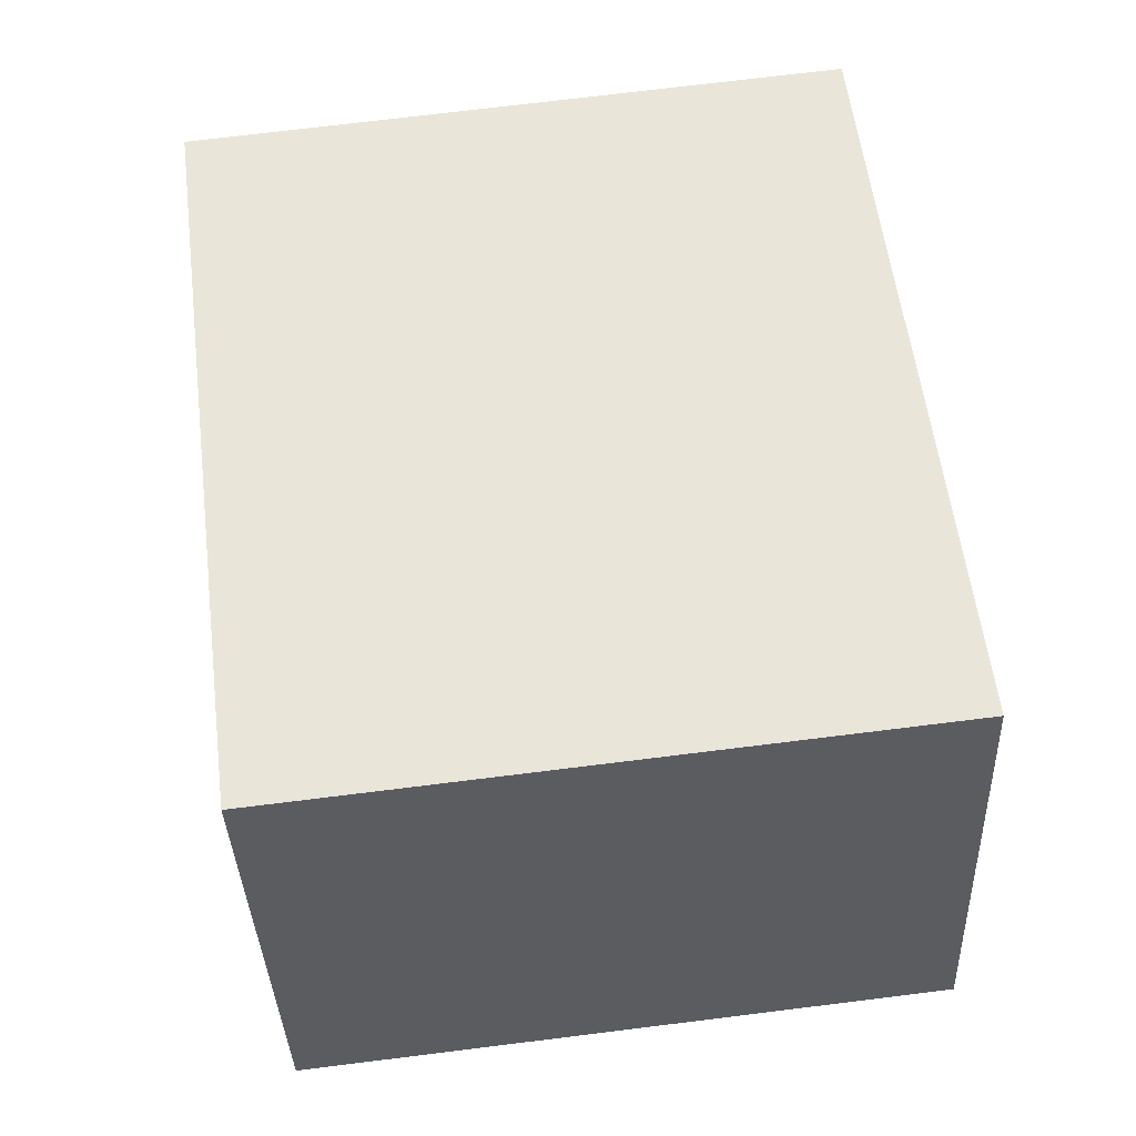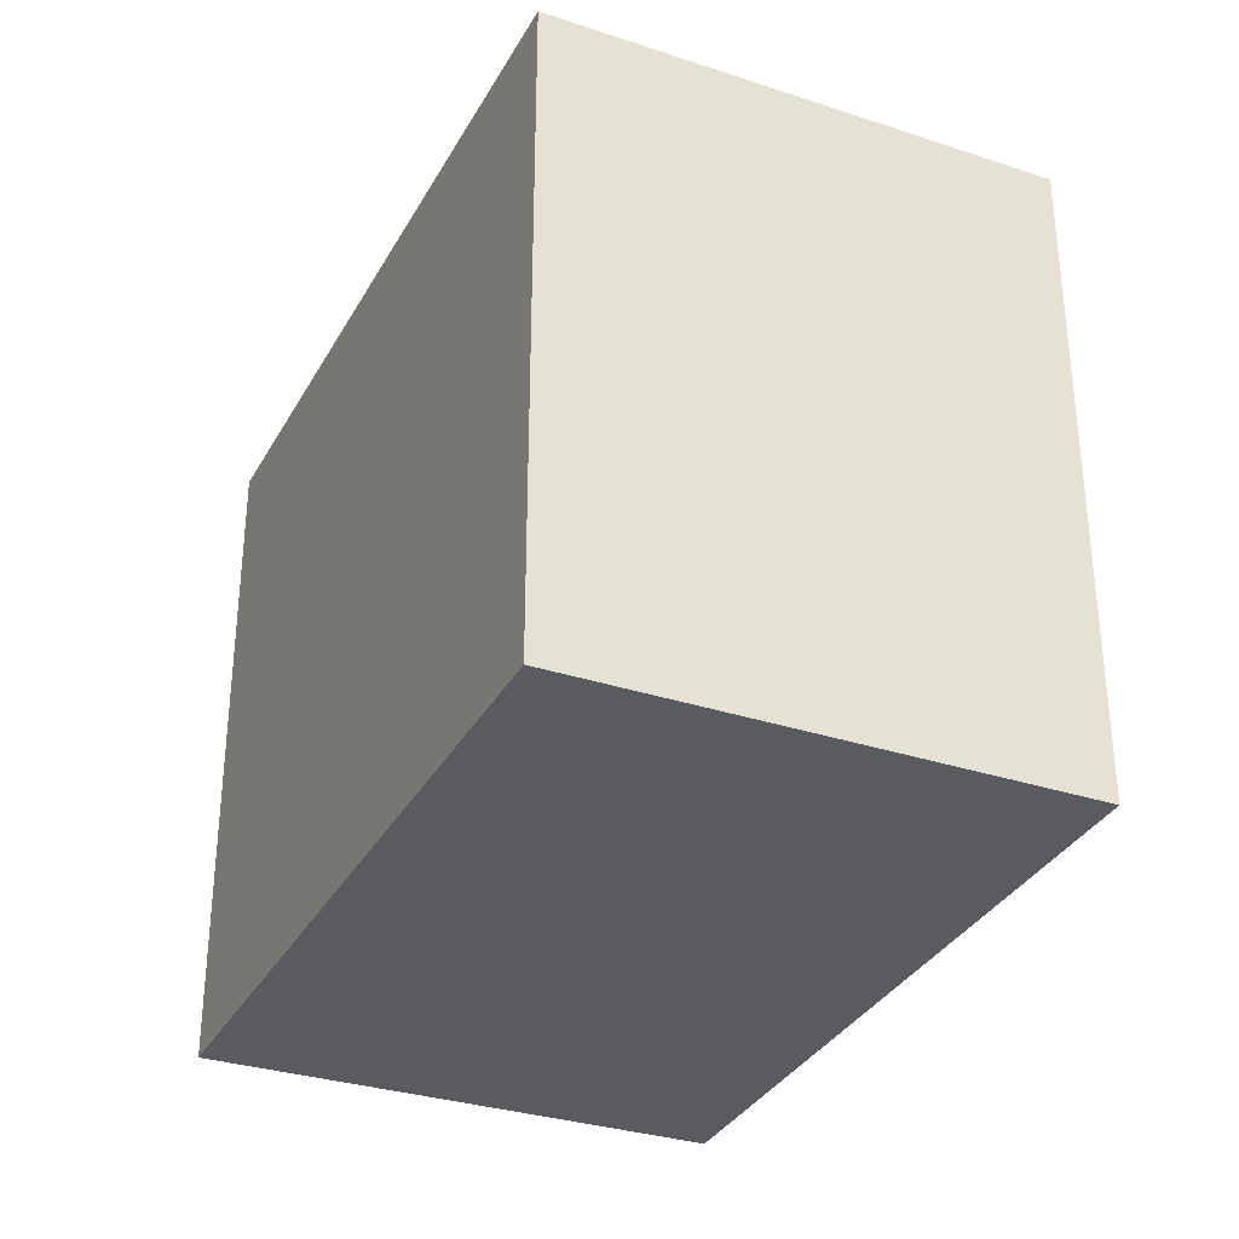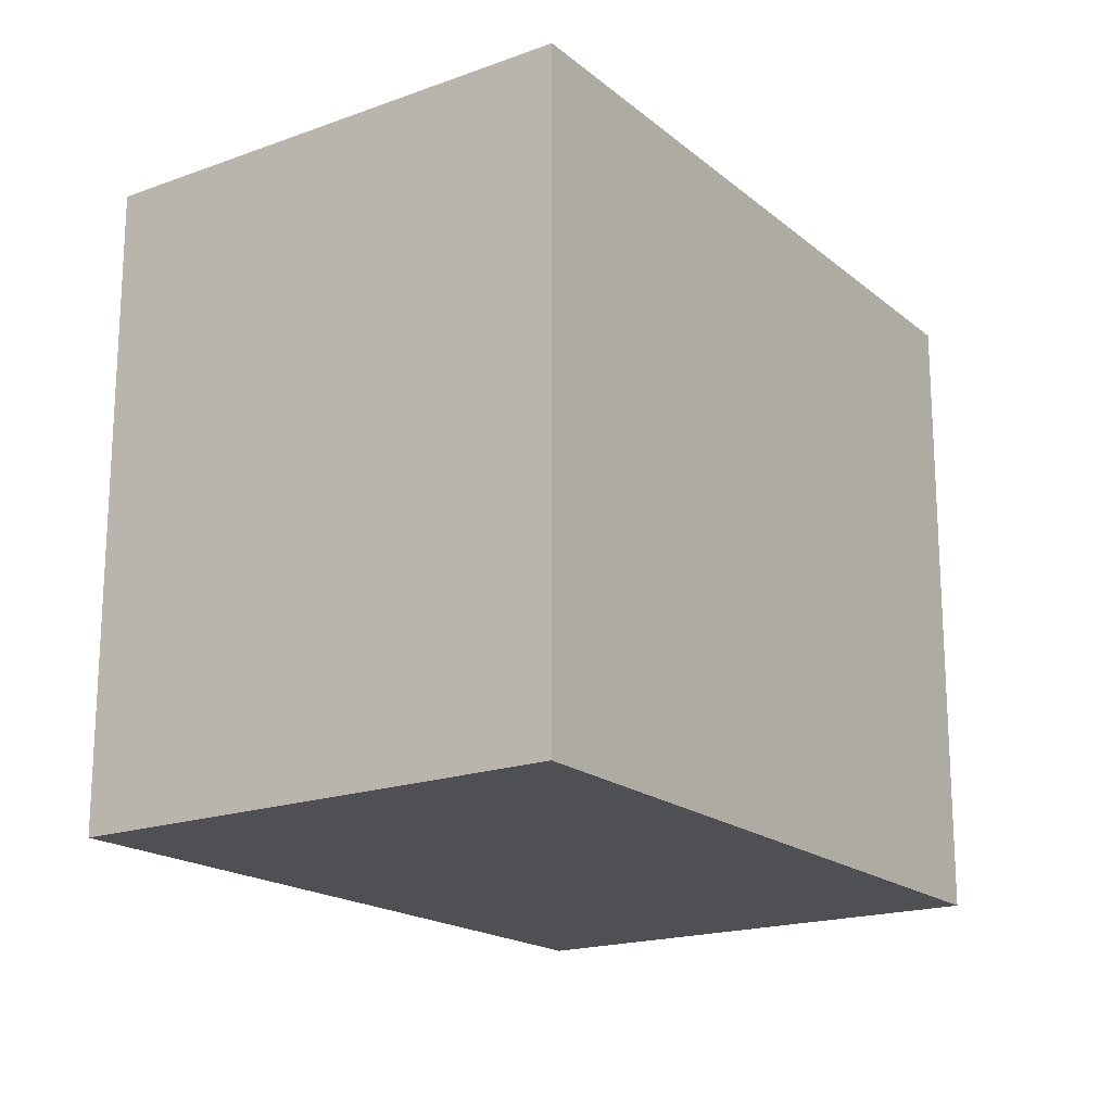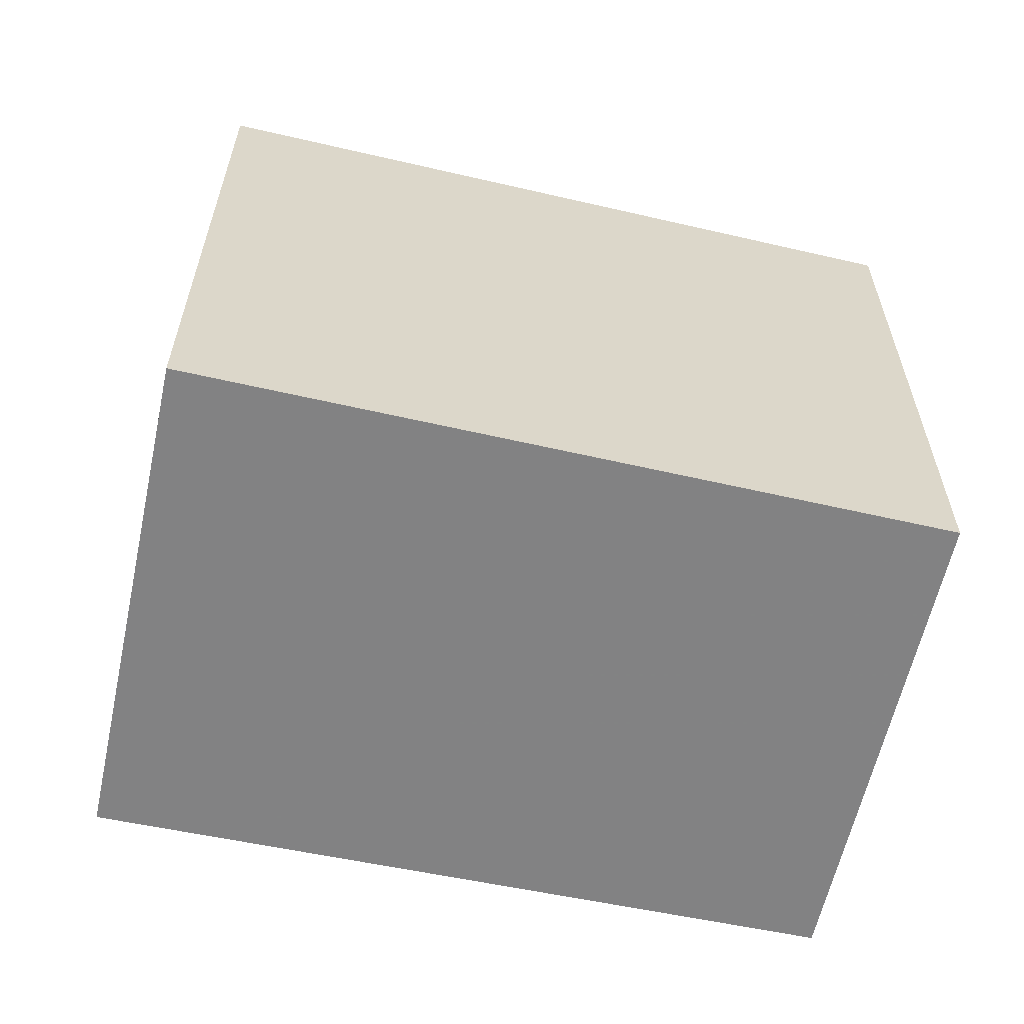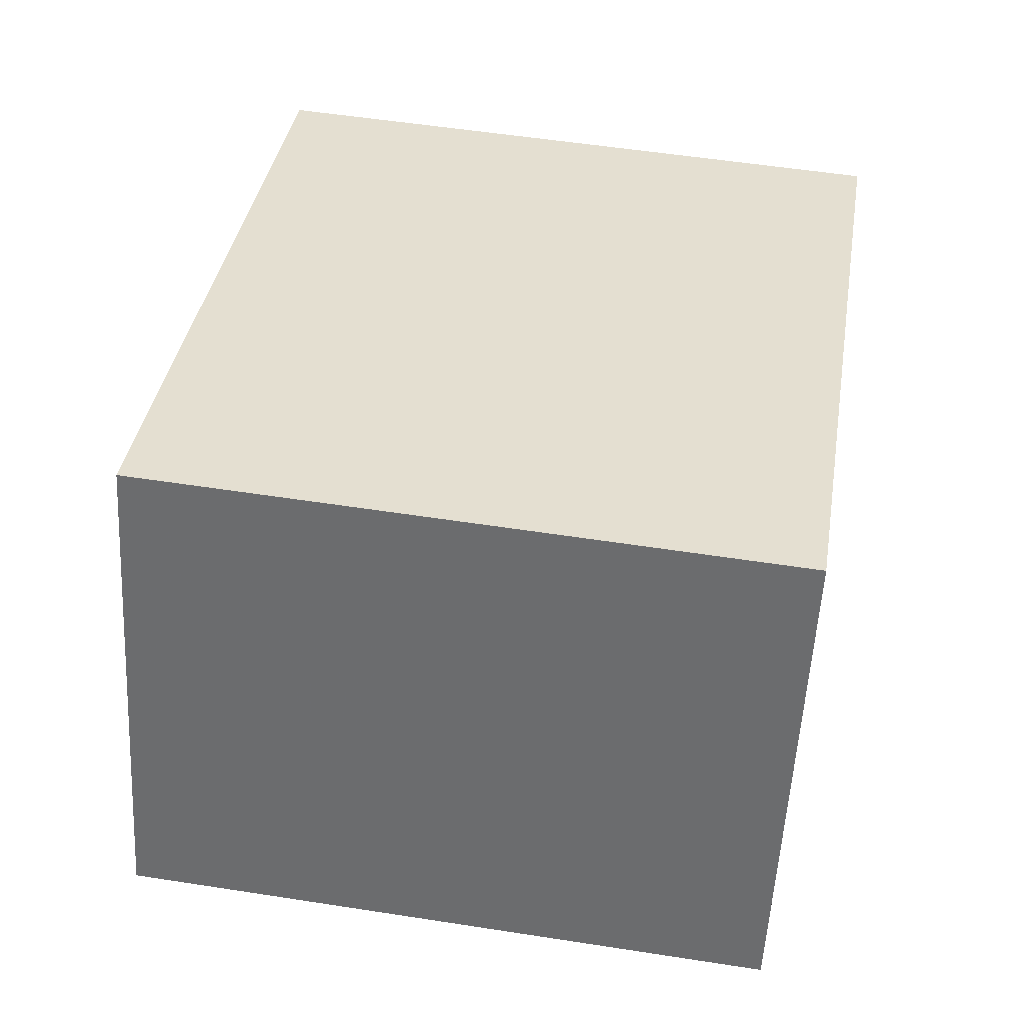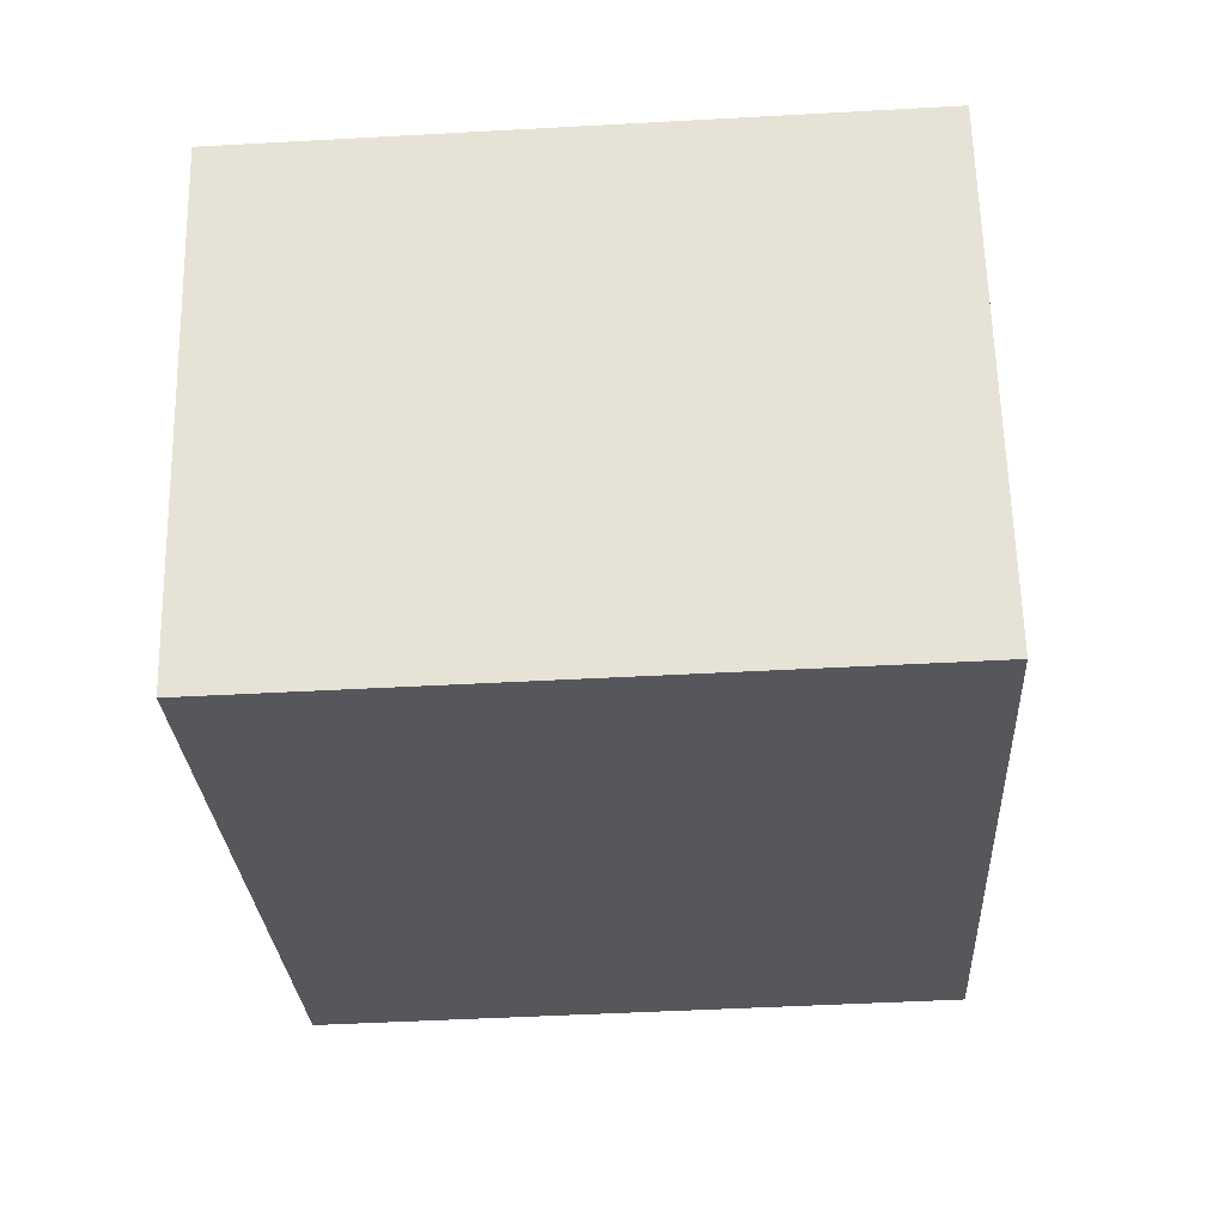
<metadata>
{"format":"obj","ext":"obj","renderer":"f3d","projection":"perspective","resolution":1024,"background":"white","views":[{"elev":73.4,"azim":83.0,"up":"+Y"},{"elev":-32.7,"azim":84.5,"up":"+Z"},{"elev":-18.5,"azim":-36.8,"up":"+Z"},{"elev":-60.9,"azim":6.3,"up":"+Z"},{"elev":54.2,"azim":99.4,"up":"+Y"},{"elev":-46.6,"azim":-86.4,"up":"+Y"}]}
</metadata>
<code>
v -2241 -1892 2.624
v -2240 -1894 2.633
v -2243 -1895 2.659
v -2244 -1893 2.65
v -2240 -1894 2.633
v -2241 -1892 2.624
v -2241 -1892 -4.441e-16
v -2240 -1894 0
v -2243 -1895 2.659
v -2240 -1894 2.633
v -2240 -1894 0
v -2243 -1895 0
v -2244 -1893 2.65
v -2243 -1895 2.659
v -2243 -1895 0
v -2244 -1893 4.441e-16
v -2241 -1892 2.624
v -2244 -1893 2.65
v -2244 -1893 4.441e-16
v -2241 -1892 -4.441e-16
v -2241 -1892 0
v -2240 -1894 0
v -2243 -1895 0
v -2244 -1893 0
f 2 3 4 1
f 6 7 8 5
f 10 11 12 9
f 14 15 16 13
f 18 19 20 17
f 22 23 24 21

</code>
